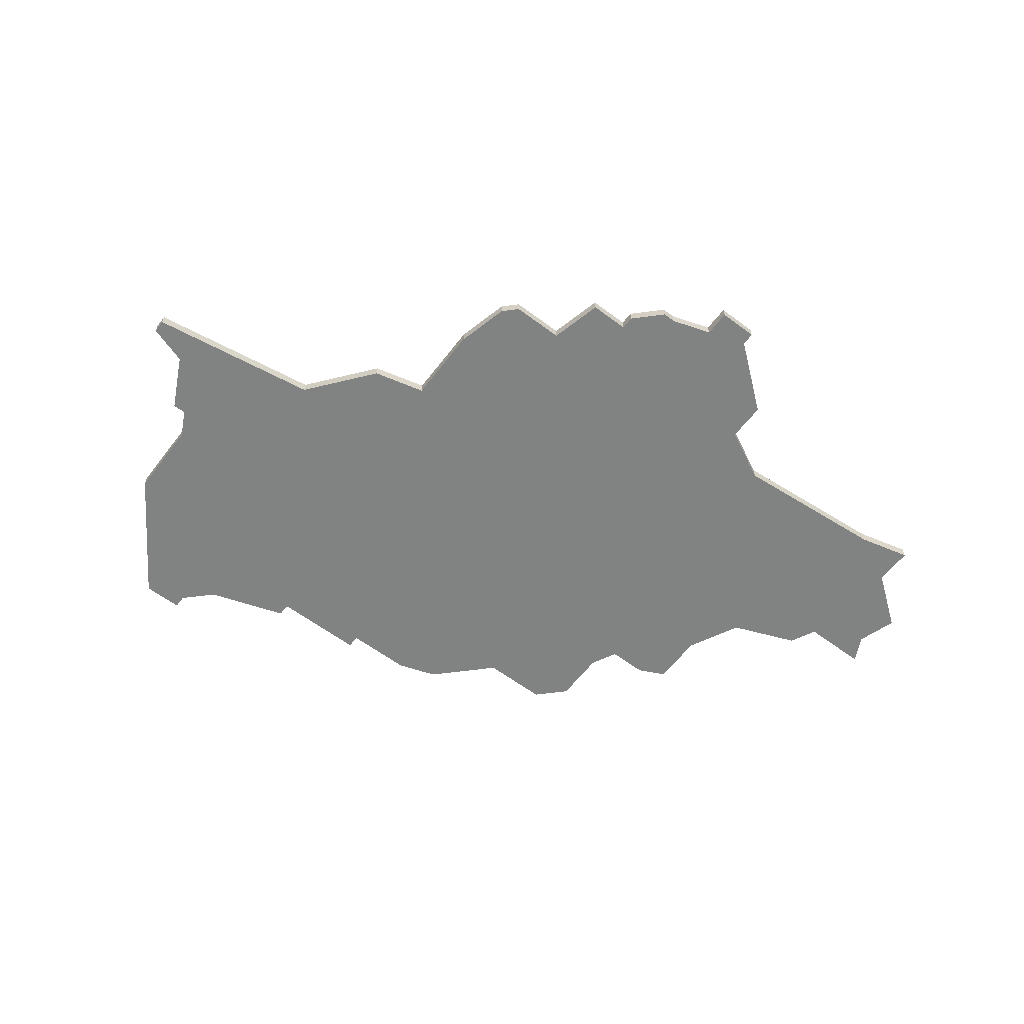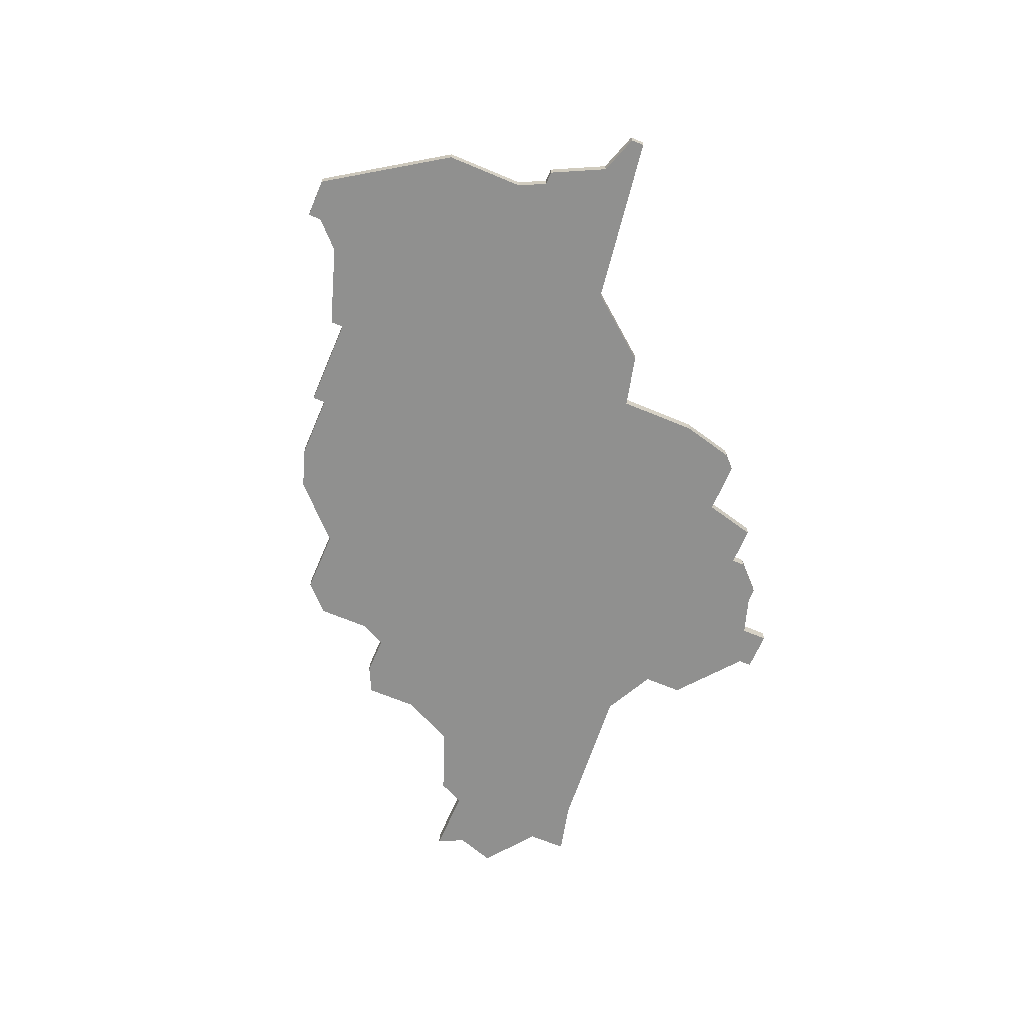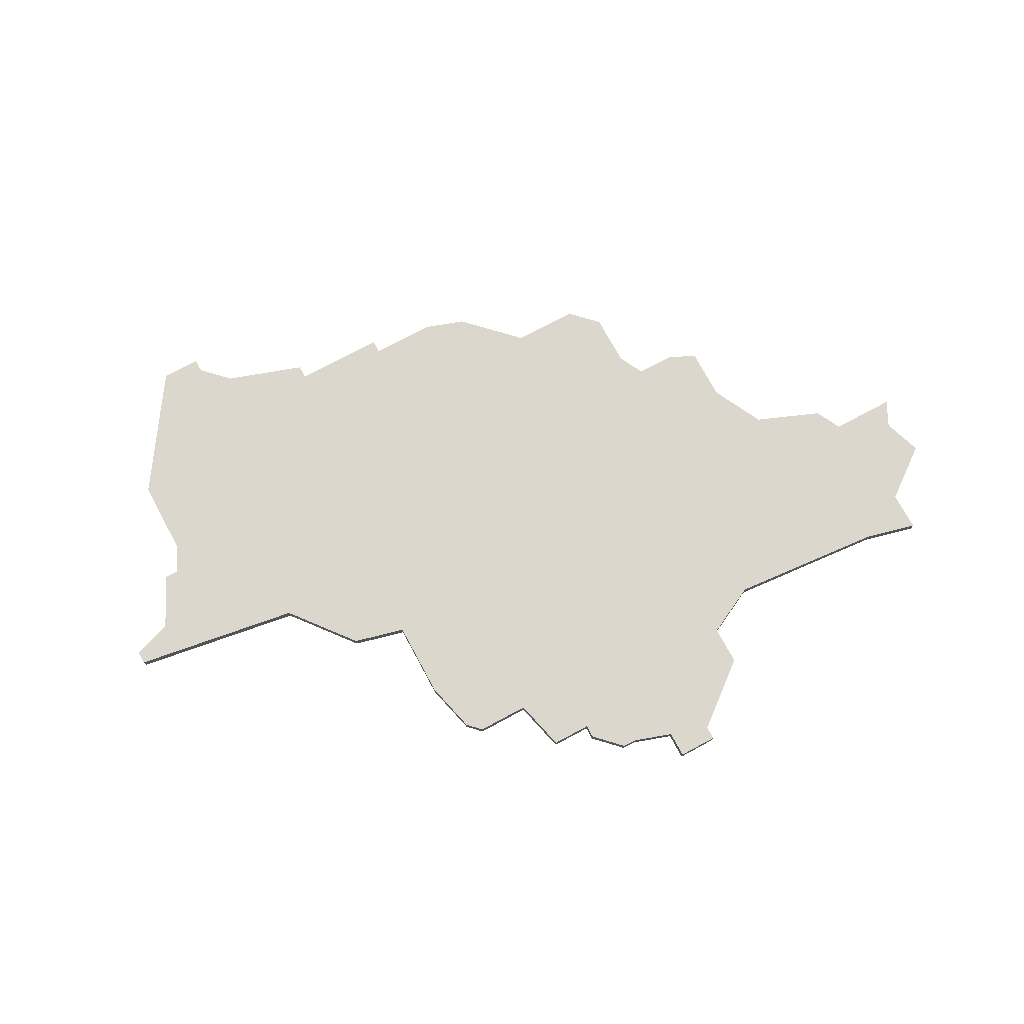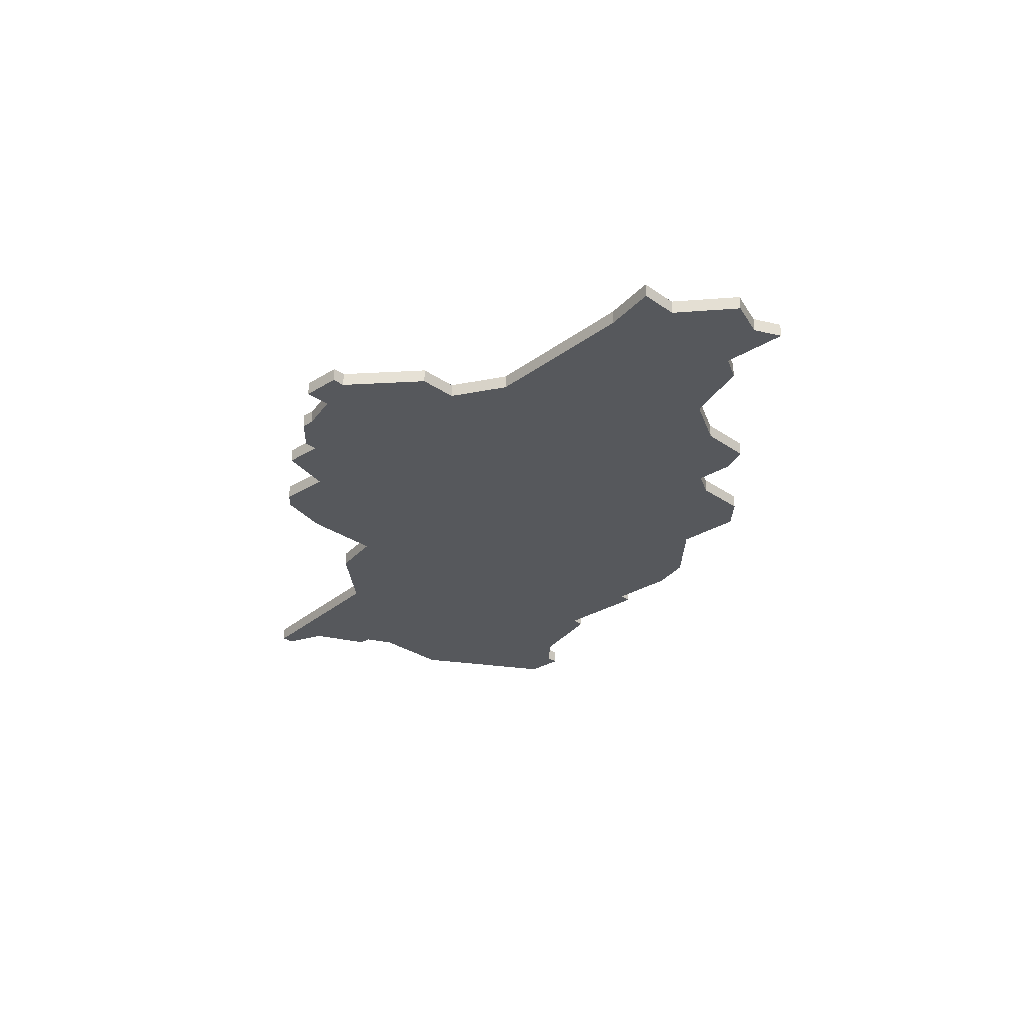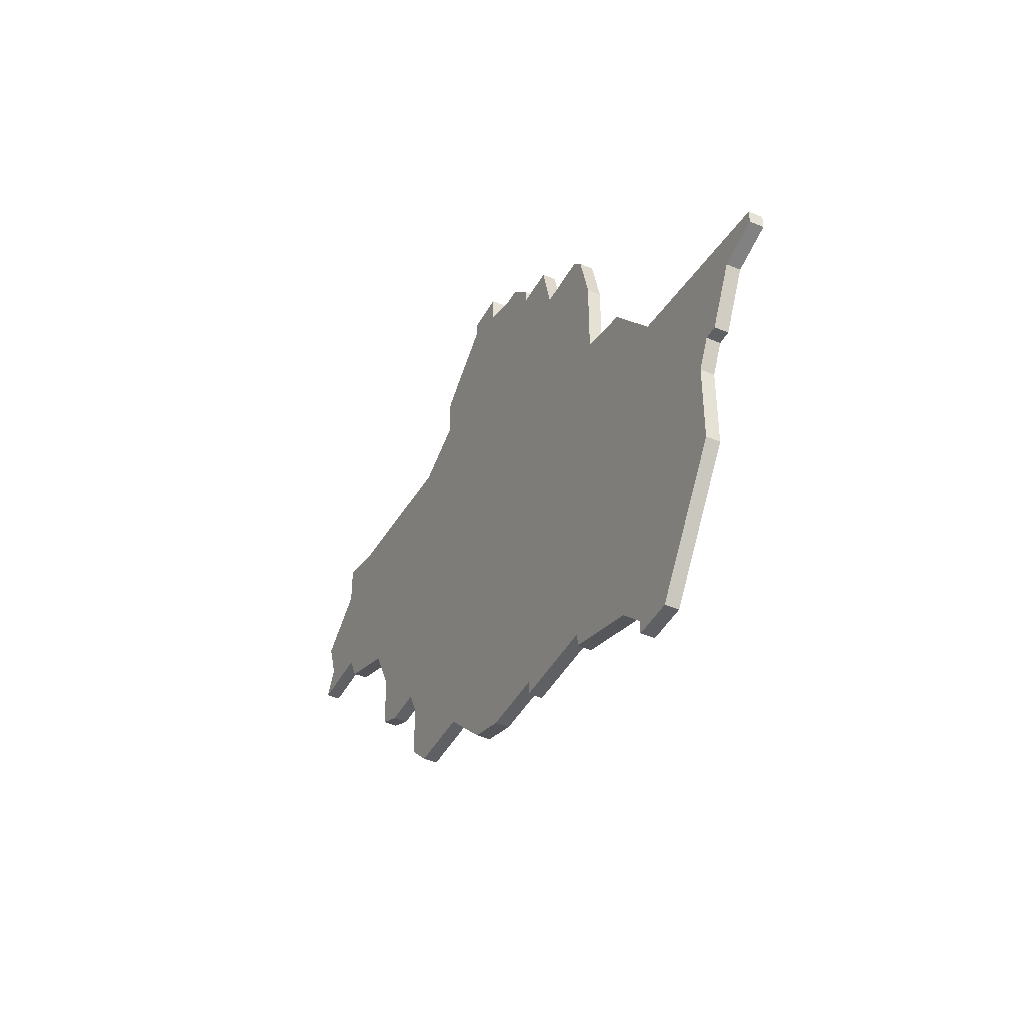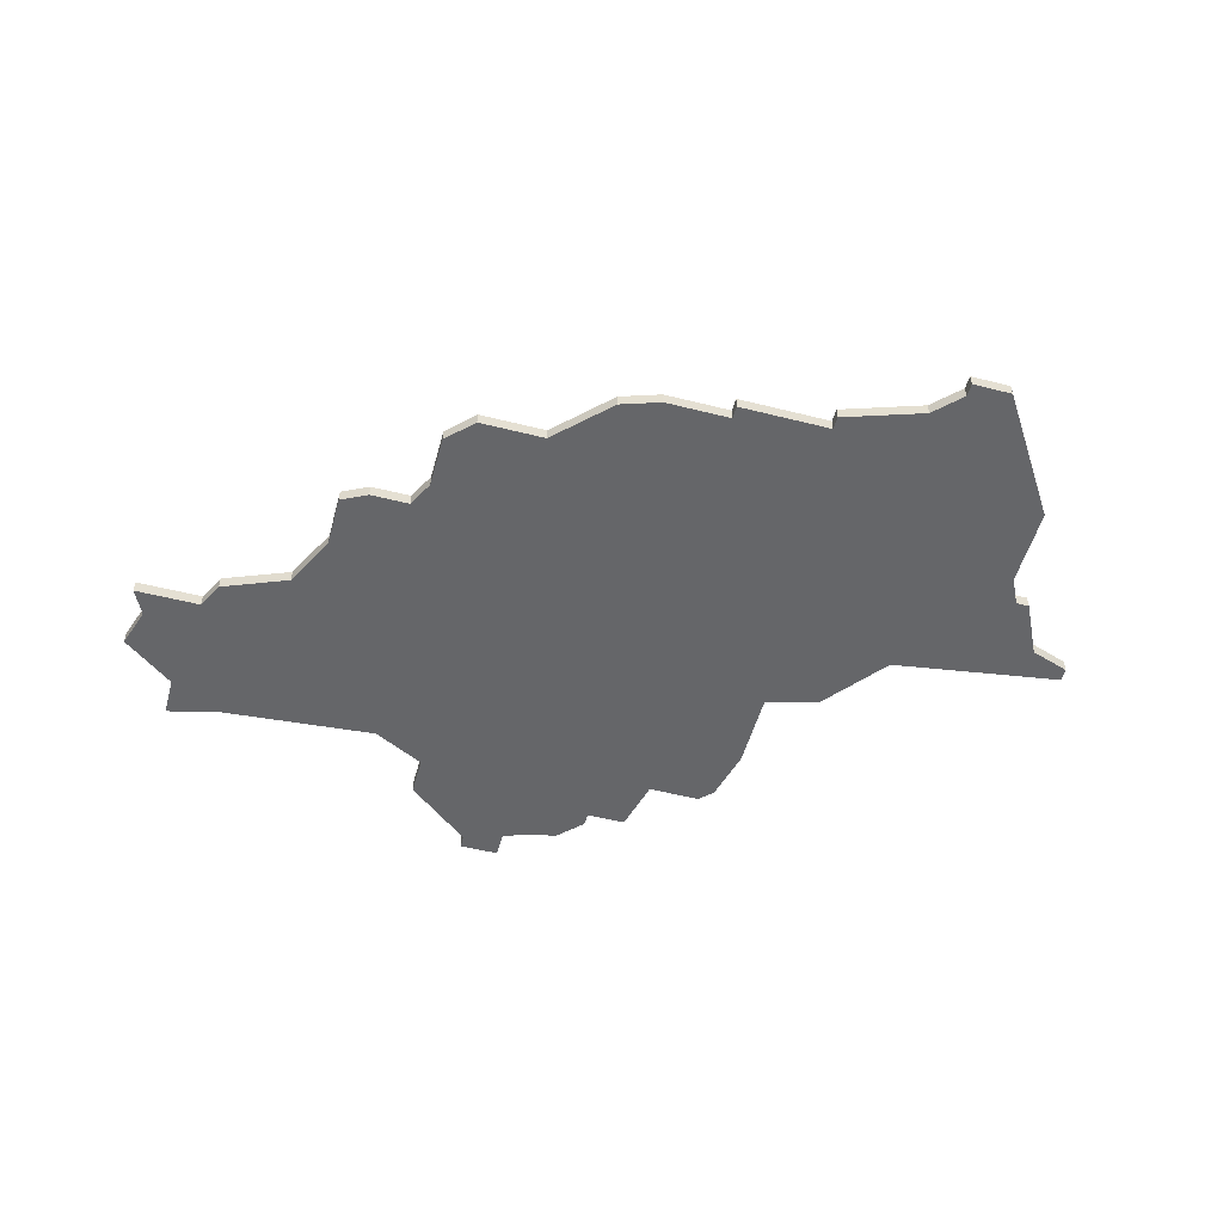
<metadata>
{"format":"obj","ext":"obj","renderer":"f3d","projection":"perspective","resolution":1024,"background":"white","views":[{"elev":-60.6,"azim":142.7,"up":"+Z"},{"elev":-65.6,"azim":67.1,"up":"+Z"},{"elev":73.4,"azim":151.7,"up":"+Z"},{"elev":-28.3,"azim":-136.5,"up":"+Z"},{"elev":-43.3,"azim":63.3,"up":"+Y"},{"elev":-51.9,"azim":-15.3,"up":"+Z"}]}
</metadata>
<code>
v 1750 -1792 0
v 1746 -1791 0
v 1746 -1794 0
v 1742 -1797 0
v 1743 -1800 0
v 1742 -1802 0
v 1747 -1802 0
v 1748 -1804 0
v 1753 -1806 0
v 1755 -1810 0
v 1755 -1814 0
v 1757 -1815 0
v 1760 -1815 0
v 1761 -1817 0
v 1761 -1821 0
v 1763 -1823 0
v 1768 -1823 0
v 1772 -1827 0
v 1775 -1828 0
v 1780 -1828 0
v 1780 -1829 0
v 1787 -1829 0
v 1787 -1830 0
v 1793 -1832 0
v 1795 -1834 0
v 1795 -1835 0
v 1798 -1835 0
v 1804 -1826 0
v 1804 -1820 0
v 1805 -1818 0
v 1806 -1818 0
v 1808 -1814 0
v 1811 -1813 0
v 1811 -1812 0
v 1798 -1810 0
v 1794 -1805 0
v 1790 -1804 0
v 1790 -1798 0
v 1789 -1794 0
v 1788 -1793 0
v 1784 -1793 0
v 1783 -1789 0
v 1780 -1789 0
v 1780 -1788 0
v 1778 -1786 0
v 1777 -1786 0
v 1774 -1785 0
v 1774 -1783 0
v 1771 -1783 0
v 1771 -1784 0
v 1766 -1788 0
v 1766 -1791 0
v 1762 -1793 0
v 1750 -1792 1
v 1746 -1791 1
v 1746 -1794 1
v 1742 -1797 1
v 1743 -1800 1
v 1742 -1802 1
v 1747 -1802 1
v 1748 -1804 1
v 1753 -1806 1
v 1755 -1810 1
v 1755 -1814 1
v 1757 -1815 1
v 1760 -1815 1
v 1761 -1817 1
v 1761 -1821 1
v 1763 -1823 1
v 1768 -1823 1
v 1772 -1827 1
v 1775 -1828 1
v 1780 -1828 1
v 1780 -1829 1
v 1787 -1829 1
v 1787 -1830 1
v 1793 -1832 1
v 1795 -1834 1
v 1795 -1835 1
v 1798 -1835 1
v 1804 -1826 1
v 1804 -1820 1
v 1805 -1818 1
v 1806 -1818 1
v 1808 -1814 1
v 1811 -1813 1
v 1811 -1812 1
v 1798 -1810 1
v 1794 -1805 1
v 1790 -1804 1
v 1790 -1798 1
v 1789 -1794 1
v 1788 -1793 1
v 1784 -1793 1
v 1783 -1789 1
v 1780 -1789 1
v 1780 -1788 1
v 1778 -1786 1
v 1777 -1786 1
v 1774 -1785 1
v 1774 -1783 1
v 1771 -1783 1
v 1771 -1784 1
v 1766 -1788 1
v 1766 -1791 1
v 1762 -1793 1
f 3 2 1
f 5 4 3
f 7 6 5
f 9 8 7
f 12 11 10
f 16 15 14
f 19 18 17
f 22 21 20
f 24 23 22
f 27 26 25
f 29 28 27
f 32 31 30
f 34 33 32
f 37 36 35
f 39 38 37
f 41 40 39
f 43 42 41
f 45 44 43
f 49 48 47
f 52 51 50
f 3 1 53
f 7 5 3
f 13 12 10
f 17 16 14
f 20 19 17
f 27 25 24
f 35 34 32
f 41 39 37
f 46 45 43
f 50 49 47
f 7 3 53
f 13 10 9
f 17 14 13
f 22 20 17
f 29 27 24
f 35 32 30
f 43 41 37
f 47 46 43
f 52 50 47
f 7 53 52
f 17 13 9
f 29 24 22
f 35 30 29
f 47 43 37
f 9 7 52
f 22 17 9
f 35 29 22
f 52 47 37
f 22 9 52
f 37 35 22
f 22 52 37
f 54 55 56
f 56 57 58
f 58 59 60
f 60 61 62
f 63 64 65
f 67 68 69
f 70 71 72
f 73 74 75
f 75 76 77
f 78 79 80
f 80 81 82
f 83 84 85
f 85 86 87
f 88 89 90
f 90 91 92
f 92 93 94
f 94 95 96
f 96 97 98
f 100 101 102
f 103 104 105
f 106 54 56
f 56 58 60
f 63 65 66
f 67 69 70
f 70 72 73
f 77 78 80
f 85 87 88
f 90 92 94
f 96 98 99
f 100 102 103
f 106 56 60
f 62 63 66
f 66 67 70
f 70 73 75
f 77 80 82
f 83 85 88
f 90 94 96
f 96 99 100
f 100 103 105
f 105 106 60
f 62 66 70
f 75 77 82
f 82 83 88
f 90 96 100
f 105 60 62
f 62 70 75
f 75 82 88
f 90 100 105
f 105 62 75
f 75 88 90
f 90 105 75
f 55 54 2
f 2 54 1
f 56 55 3
f 3 55 2
f 57 56 4
f 4 56 3
f 58 57 5
f 5 57 4
f 59 58 6
f 6 58 5
f 60 59 7
f 7 59 6
f 61 60 8
f 8 60 7
f 62 61 9
f 9 61 8
f 63 62 10
f 10 62 9
f 64 63 11
f 11 63 10
f 65 64 12
f 12 64 11
f 66 65 13
f 13 65 12
f 67 66 14
f 14 66 13
f 68 67 15
f 15 67 14
f 69 68 16
f 16 68 15
f 70 69 17
f 17 69 16
f 71 70 18
f 18 70 17
f 72 71 19
f 19 71 18
f 73 72 20
f 20 72 19
f 74 73 21
f 21 73 20
f 75 74 22
f 22 74 21
f 76 75 23
f 23 75 22
f 77 76 24
f 24 76 23
f 78 77 25
f 25 77 24
f 79 78 26
f 26 78 25
f 80 79 27
f 27 79 26
f 81 80 28
f 28 80 27
f 82 81 29
f 29 81 28
f 83 82 30
f 30 82 29
f 84 83 31
f 31 83 30
f 85 84 32
f 32 84 31
f 86 85 33
f 33 85 32
f 87 86 34
f 34 86 33
f 88 87 35
f 35 87 34
f 89 88 36
f 36 88 35
f 90 89 37
f 37 89 36
f 91 90 38
f 38 90 37
f 92 91 39
f 39 91 38
f 93 92 40
f 40 92 39
f 94 93 41
f 41 93 40
f 95 94 42
f 42 94 41
f 96 95 43
f 43 95 42
f 97 96 44
f 44 96 43
f 98 97 45
f 45 97 44
f 99 98 46
f 46 98 45
f 100 99 47
f 47 99 46
f 101 100 48
f 48 100 47
f 102 101 49
f 49 101 48
f 103 102 50
f 50 102 49
f 104 103 51
f 51 103 50
f 105 104 52
f 52 104 51
f 54 106 1
f 1 106 53
f 106 105 53
f 53 105 52

</code>
